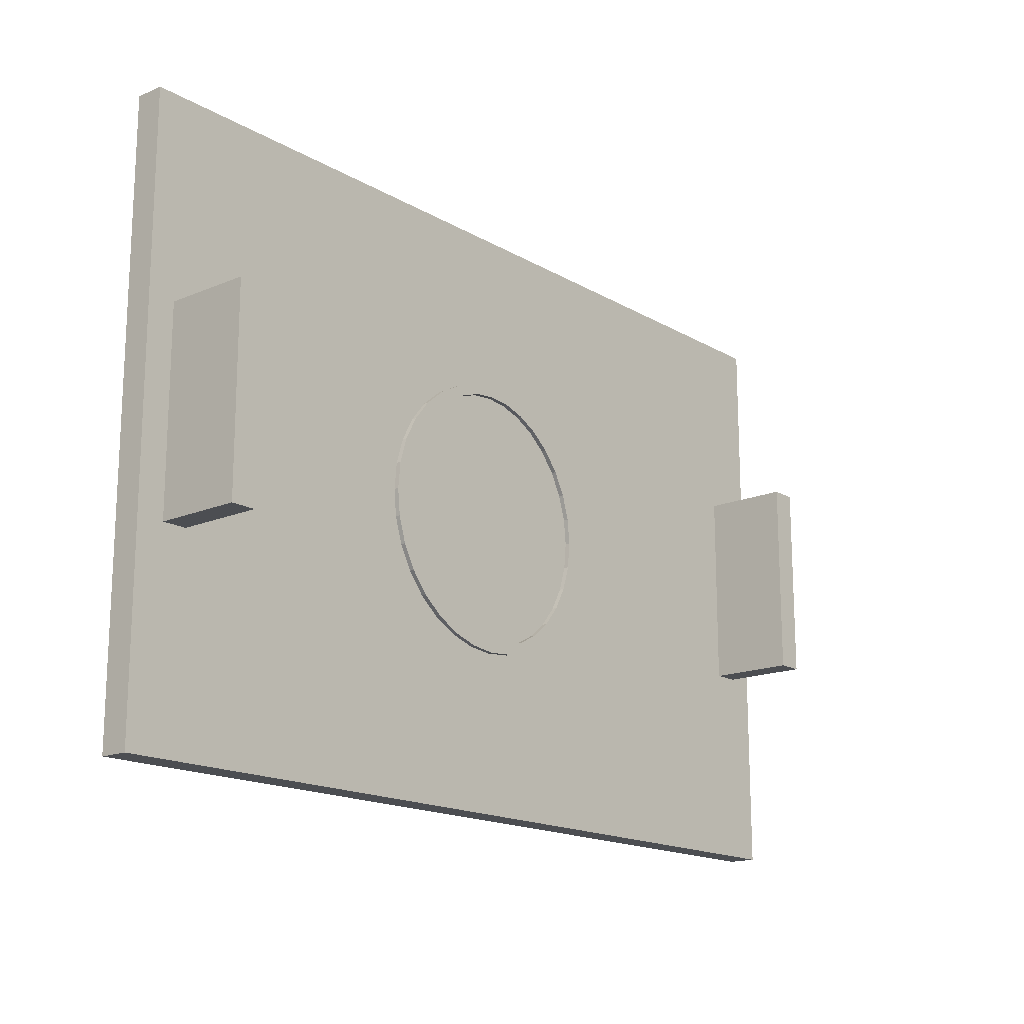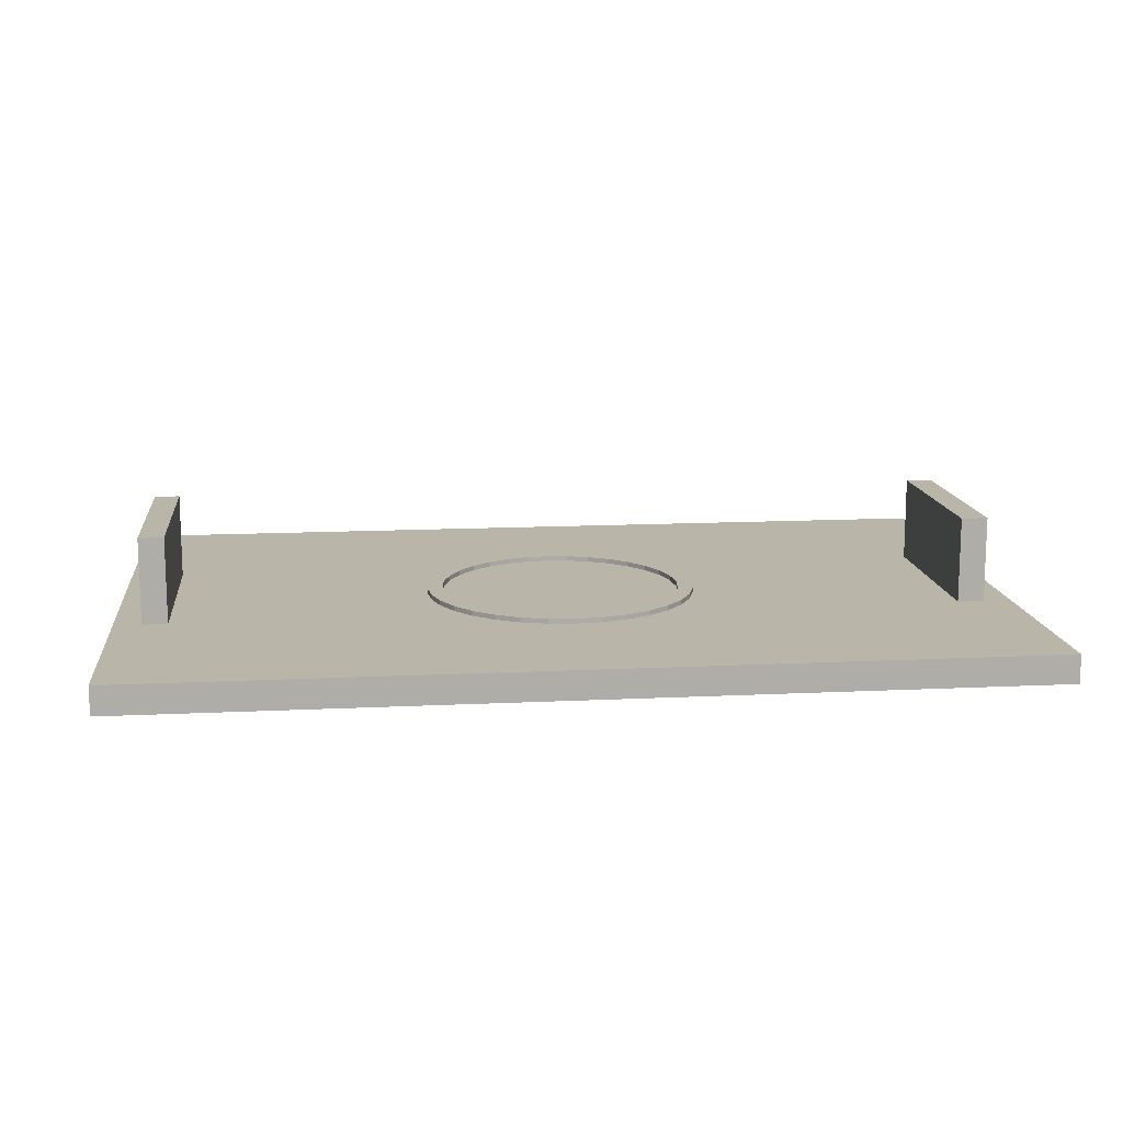
<metadata>
{"format":"obj","ext":"obj","renderer":"f3d","projection":"perspective","resolution":1024,"background":"white","views":[{"elev":-16.6,"azim":130.5,"up":"+Z"},{"elev":13.4,"azim":173.7,"up":"+Y"}]}
</metadata>
<code>
o droga_chodnik.003
v 5.088 -5.2e-05 -3.399
v 5.088 0.3224 -3.399
v 5.088 -5.2e-05 3.384
v 5.088 0.3224 3.384
v -5.087 -5.2e-05 -3.399
v -5.087 0.3224 -3.399
v -5.087 -5.2e-05 3.384
v -5.087 0.3224 3.384
v -0.1089 -5.2e-05 3.384
v -0.1089 0.3224 3.384
v -0.1089 -5.2e-05 -3.399
v -0.1089 0.3224 -3.399
v 0.1172 -5.2e-05 3.384
v 0.1172 0.3224 -3.399
v 0.1172 0.3224 3.384
v 0.1172 -5.2e-05 -3.399
v 5.088 -5.2e-05 -3.112
v 5.088 0.3224 -3.112
v -5.087 -5.2e-05 -3.112
v -5.087 0.3224 -3.112
v -0.1089 0.3224 -3.112
v -0.1089 -5.2e-05 -3.112
v 0.1172 -5.2e-05 -3.112
v 0.1172 0.3224 -3.112
v 5.088 0.3224 3.132
v -5.087 -5.2e-05 3.132
v 5.088 -5.2e-05 3.132
v -5.087 0.3224 3.132
v -0.1089 0.3224 3.132
v -0.1089 -5.2e-05 3.132
v 0.1172 -5.2e-05 3.132
v 0.1172 0.3224 3.132
v 5.088 -5.2e-05 -2.837
v -5.087 0.3224 -2.837
v -0.1089 0.3224 -2.837
v -0.1089 -5.2e-05 -2.837
v 0.1172 -5.2e-05 -2.837
v 0.1172 0.3224 -2.837
v 5.088 0.3224 -2.837
v -5.087 -5.2e-05 -2.837
v 5.088 0.3224 2.837
v -5.087 -5.2e-05 2.837
v 5.088 -5.2e-05 2.837
v -5.087 0.3224 2.837
v -0.1089 0.3224 2.837
v -0.1089 -5.2e-05 2.837
v 0.1172 -5.2e-05 2.837
v 0.1172 0.3224 2.837
v -4.763 0.3224 3.384
v -4.763 -5.2e-05 -3.399
v -4.763 -5.2e-05 3.384
v -4.763 0.3224 -3.399
v -4.763 0.3224 -3.112
v -4.763 -5.2e-05 -3.112
v -4.763 -5.2e-05 3.132
v -4.763 0.3224 3.132
v -4.763 -5.2e-05 -2.837
v -4.763 0.3224 -2.837
v -4.763 0.3224 2.837
v -4.763 -5.2e-05 2.837
v -4.46 -5.2e-05 3.384
v -4.46 0.3224 -3.399
v -4.46 -5.2e-05 -3.112
v -4.46 -5.2e-05 3.132
v -4.46 -5.2e-05 -2.837
v -4.46 -5.2e-05 2.837
v -4.46 0.3224 3.384
v -4.46 -5.2e-05 -3.399
v -4.46 0.3224 -3.112
v -4.46 0.3224 3.132
v -4.46 0.3224 -2.837
v -4.46 0.3224 2.837
v 4.773 -5.2e-05 3.384
v 4.773 0.3224 -3.399
v 4.773 0.3224 3.384
v 4.773 -5.2e-05 -3.399
v 4.773 -5.2e-05 -3.112
v 4.773 0.3224 -3.112
v 4.773 0.3224 3.132
v 4.773 -5.2e-05 3.132
v 4.773 0.3224 -2.837
v 4.773 -5.2e-05 -2.837
v 4.773 -5.2e-05 2.837
v 4.773 0.3224 2.837
v 4.487 0.3224 3.384
v 4.487 -5.2e-05 -3.399
v 4.487 0.3224 -3.112
v 4.487 0.3224 3.132
v 4.487 0.3224 -2.837
v 4.487 0.3224 2.837
v 4.487 -5.2e-05 3.384
v 4.487 0.3224 -3.399
v 4.487 -5.2e-05 -3.112
v 4.487 -5.2e-05 3.132
v 4.487 -5.2e-05 -2.837
v 4.487 -5.2e-05 2.837
v 3.189 0.3224 3.384
v 3.189 -5.2e-05 -3.399
v 3.189 0.3224 -3.112
v 3.189 0.3224 3.132
v 3.189 0.3224 -2.837
v 3.189 0.3224 2.837
v 3.189 -5.2e-05 3.384
v 3.189 0.3224 -3.399
v 3.189 -5.2e-05 -3.112
v 3.189 -5.2e-05 3.132
v 3.189 -5.2e-05 -2.837
v 3.189 -5.2e-05 2.837
v -3.021 -5.2e-05 3.384
v -3.021 0.3224 -3.399
v -3.021 -5.2e-05 -3.112
v -3.021 -5.2e-05 3.132
v -3.021 -5.2e-05 -2.837
v -3.021 -5.2e-05 2.837
v -3.021 0.3224 3.384
v -3.021 -5.2e-05 -3.399
v -3.021 0.3224 -3.112
v -3.021 0.3224 3.132
v -3.021 0.3224 -2.837
v -3.021 0.3224 2.837
v 5.088 -5.2e-05 1.814
v -5.087 0.3224 1.814
v -0.1089 0.3224 1.814
v -0.1089 -5.2e-05 1.814
v 0.1172 -5.2e-05 1.814
v 0.1172 0.3224 1.814
v 5.088 0.3224 1.814
v -5.087 -5.2e-05 1.814
v -4.763 0.3224 1.814
v -4.763 -5.2e-05 1.814
v -4.46 -5.2e-05 1.814
v -4.46 0.3224 1.814
v 4.773 -5.2e-05 1.814
v 4.773 0.3224 1.814
v 4.487 0.3224 1.814
v 4.487 -5.2e-05 1.814
v 3.189 0.3224 1.814
v 3.189 -5.2e-05 1.814
v -3.021 -5.2e-05 1.814
v -3.021 0.3224 1.814
v 5.088 -5.2e-05 -1.8
v -5.087 0.3224 -1.8
v -0.1089 0.3224 -1.8
v -0.1089 -5.2e-05 -1.8
v 0.1172 -5.2e-05 -1.8
v 0.1172 0.3224 -1.8
v -4.763 0.3224 -1.8
v -4.763 -5.2e-05 -1.8
v -4.46 -5.2e-05 -1.8
v -4.46 0.3224 -1.8
v 4.773 -5.2e-05 -1.8
v 4.773 0.3224 -1.8
v 4.487 0.3224 -1.8
v 4.487 -5.2e-05 -1.8
v 3.189 0.3224 -1.8
v 3.189 -5.2e-05 -1.8
v -3.021 -5.2e-05 -1.8
v -3.021 0.3224 -1.8
v 5.088 0.3224 -1.8
v -5.087 -5.2e-05 -1.8
v 5.088 0.3224 -1.573
v -5.087 -5.2e-05 -1.573
v 5.088 -5.2e-05 -1.573
v -5.087 0.3224 -1.573
v -0.1089 0.3224 -1.573
v -0.1089 -5.2e-05 -1.573
v 0.1172 -5.2e-05 -1.573
v 0.1172 0.3224 -1.573
v -4.763 0.3224 -1.573
v -4.763 -5.2e-05 -1.573
v -4.46 -5.2e-05 -1.573
v -4.46 0.3224 -1.573
v 4.773 -5.2e-05 -1.573
v 4.773 0.3224 -1.573
v 4.487 0.3224 -1.573
v 4.487 -5.2e-05 -1.573
v 3.189 0.3224 -1.573
v 3.189 -5.2e-05 -1.573
v -3.021 -5.2e-05 -1.573
v -3.021 0.3224 -1.573
v 5.088 0.3224 1.606
v -5.087 -5.2e-05 1.606
v 5.088 -5.2e-05 1.606
v -5.087 0.3224 1.606
v -0.1089 0.3224 1.606
v -0.1089 -5.2e-05 1.606
v 0.1172 -5.2e-05 1.606
v 0.1172 0.3224 1.606
v -4.763 0.3224 1.606
v -4.763 -5.2e-05 1.606
v -4.46 -5.2e-05 1.606
v -4.46 0.3224 1.606
v 4.773 -5.2e-05 1.606
v 4.773 0.3224 1.606
v 4.487 0.3224 1.606
v 4.487 -5.2e-05 1.606
v 3.189 0.3224 1.606
v 3.189 -5.2e-05 1.606
v -3.021 -5.2e-05 1.606
v -3.021 0.3224 1.606
v -2.81 -5.2e-05 3.384
v -2.81 0.3224 -3.399
v -2.81 -5.2e-05 -3.112
v -2.81 -5.2e-05 3.132
v -2.81 -5.2e-05 -2.837
v -2.81 -5.2e-05 2.837
v -2.81 0.3224 3.384
v -2.81 -5.2e-05 -3.399
v -2.81 0.3224 -3.112
v -2.81 0.3224 3.132
v -2.81 0.3224 -2.837
v -2.81 0.3224 2.837
v -2.81 -5.2e-05 1.814
v -2.81 0.3224 1.814
v -2.81 -5.2e-05 -1.8
v -2.81 0.3224 -1.8
v -2.81 0.3224 -1.573
v -2.81 -5.2e-05 -1.573
v -2.81 -5.2e-05 1.606
v -2.81 0.3224 1.606
v 2.979 0.3224 3.384
v 2.979 -5.2e-05 -3.399
v 2.979 0.3224 -3.112
v 2.979 0.3224 3.132
v 2.979 0.3224 -2.837
v 2.979 0.3224 2.837
v 2.979 -5.2e-05 3.384
v 2.979 0.3224 -3.399
v 2.979 -5.2e-05 -3.112
v 2.979 -5.2e-05 3.132
v 2.979 -5.2e-05 -2.837
v 2.979 -5.2e-05 2.837
v 2.979 0.3224 1.814
v 2.979 -5.2e-05 1.814
v 2.979 0.3224 -1.8
v 2.979 -5.2e-05 -1.8
v 2.979 -5.2e-05 -1.573
v 2.979 0.3224 -1.573
v 2.979 0.3224 1.606
v 2.979 -5.2e-05 1.606
v 5.088 -5.2e-05 1.149
v -5.087 0.3224 1.149
v -0.1089 0.3224 1.149
v -0.1089 -5.2e-05 1.149
v 0.1172 -5.2e-05 1.149
v 0.1172 0.3224 1.149
v -4.763 0.3224 1.149
v -4.763 -5.2e-05 1.149
v -4.46 -5.2e-05 1.149
v -4.46 0.3224 1.149
v 4.773 -5.2e-05 1.149
v 4.773 0.3224 1.149
v 4.487 0.3224 1.149
v 4.487 -5.2e-05 1.149
v 3.189 0.3224 1.149
v 3.189 -5.2e-05 1.149
v -3.021 -5.2e-05 1.149
v -3.021 0.3224 1.149
v 5.088 0.3224 1.149
v -5.087 -5.2e-05 1.149
v -2.81 -5.2e-05 1.149
v -2.81 0.3224 1.149
v 2.979 0.3224 1.149
v 2.979 -5.2e-05 1.149
v 5.088 -5.2e-05 -1.122
v -5.087 0.3224 -1.122
v -0.1089 0.3224 -1.122
v -0.1089 -5.2e-05 -1.122
v 0.1172 -5.2e-05 -1.122
v 0.1172 0.3224 -1.122
v -4.763 0.3224 -1.122
v -4.763 -5.2e-05 -1.122
v -4.46 -5.2e-05 -1.122
v -4.46 0.3224 -1.122
v 4.773 -5.2e-05 -1.122
v 4.773 0.3224 -1.122
v 4.487 0.3224 -1.122
v 4.487 -5.2e-05 -1.122
v 3.189 0.3224 -1.122
v 3.189 -5.2e-05 -1.122
v -3.021 -5.2e-05 -1.122
v -3.021 0.3224 -1.122
v -2.81 -5.2e-05 -1.122
v -2.81 0.3224 -1.122
v 2.979 0.3224 -1.122
v 2.979 -5.2e-05 -1.122
v 5.088 0.3224 -1.122
v -5.087 -5.2e-05 -1.122
v 4.773 1.298 1.149
v 4.487 1.298 1.149
v -4.46 1.298 1.149
v -4.763 1.298 1.149
v -4.763 1.298 -1.122
v -4.46 1.298 -1.122
v 4.773 1.298 -1.122
v 4.487 1.298 -1.122
v 0.0207 0.0272 1.52
v 0.0207 0.3784 1.419
v -0.2837 0.0272 1.49
v -0.2246 0.3784 1.395
v -0.5763 0.0272 1.401
v -0.4712 0.3784 1.321
v -0.846 0.0272 1.257
v -0.7103 0.3784 1.193
v -1.082 0.0272 1.063
v -0.9278 0.3784 1.014
v -1.276 0.0272 0.8267
v -1.11 0.3784 0.7917
v -1.421 0.0272 0.557
v -1.248 0.3784 0.5344
v -1.509 0.0272 0.2643
v -1.333 0.3784 0.2533
v -1.539 0.0272 -0.04006
v -1.362 0.3784 -0.04006
v -1.509 0.0272 -0.3444
v -1.333 0.3784 -0.3334
v -1.421 0.0272 -0.6371
v -1.248 0.3784 -0.6145
v -1.276 0.0272 -0.9068
v -1.11 0.3784 -0.8718
v -1.082 0.0272 -1.143
v -0.9278 0.3784 -1.094
v -0.846 0.0272 -1.337
v -0.7103 0.3784 -1.273
v -0.5763 0.0272 -1.481
v -0.4712 0.3784 -1.401
v -0.2837 0.0272 -1.57
v -0.2246 0.3784 -1.475
v 0.0207 0.0272 -1.6
v 0.0207 0.3784 -1.5
v 0.3251 0.0272 -1.57
v 0.266 0.3784 -1.475
v 0.6177 0.0272 -1.481
v 0.5126 0.3784 -1.401
v 0.8874 0.0272 -1.337
v 0.7517 0.3784 -1.273
v 1.124 0.0272 -1.143
v 0.9692 0.3784 -1.094
v 1.318 0.0272 -0.9068
v 1.152 0.3784 -0.8718
v 1.462 0.0272 -0.6371
v 1.289 0.3784 -0.6145
v 1.551 0.0272 -0.3444
v 1.375 0.3784 -0.3334
v 1.581 0.0272 -0.04006
v 1.404 0.3784 -0.04006
v 1.551 0.0272 0.2643
v 1.375 0.3784 0.2533
v 1.462 0.0272 0.557
v 1.289 0.3784 0.5344
v 1.318 0.0272 0.8267
v 1.152 0.3784 0.7917
v 1.124 0.0272 1.063
v 0.9692 0.3784 1.014
v 0.8874 0.0272 1.257
v 0.7517 0.3784 1.193
v 0.6177 0.0272 1.401
v 0.5126 0.3784 1.321
v 0.3251 0.0272 1.49
v 0.266 0.3784 1.395
v -0.2837 0.3784 1.49
v 0.0207 0.3784 1.52
v -0.5763 0.3784 1.401
v -0.846 0.3784 1.257
v -1.082 0.3784 1.063
v -1.276 0.3784 0.8267
v -1.421 0.3784 0.557
v -1.509 0.3784 0.2643
v -1.539 0.3784 -0.04006
v -1.509 0.3784 -0.3444
v -1.421 0.3784 -0.6371
v -1.276 0.3784 -0.9068
v -1.082 0.3784 -1.143
v -0.846 0.3784 -1.337
v -0.5763 0.3784 -1.481
v -0.2837 0.3784 -1.57
v 0.0207 0.3784 -1.6
v 0.3251 0.3784 -1.57
v 0.6177 0.3784 -1.481
v 0.8874 0.3784 -1.337
v 1.124 0.3784 -1.143
v 1.318 0.3784 -0.9068
v 1.462 0.3784 -0.6371
v 1.551 0.3784 -0.3444
v 1.581 0.3784 -0.04006
v 1.551 0.3784 0.2643
v 1.462 0.3784 0.557
v 1.318 0.3784 0.8267
v 1.124 0.3784 1.063
v 0.8874 0.3784 1.257
v 0.6177 0.3784 1.401
v 0.3251 0.3784 1.49
v -0.2246 0.2355 1.395
v 0.0207 0.2355 1.419
v -0.4712 0.2355 1.321
v -0.7103 0.2355 1.193
v -0.9278 0.2355 1.014
v -1.11 0.2355 0.7917
v -1.248 0.2355 0.5344
v -1.333 0.2355 0.2533
v -1.362 0.2355 -0.04006
v -1.333 0.2355 -0.3334
v -1.248 0.2355 -0.6145
v -1.11 0.2355 -0.8718
v -0.9278 0.2355 -1.094
v -0.7103 0.2355 -1.273
v -0.4712 0.2355 -1.401
v -0.2246 0.2355 -1.475
v 0.0207 0.2355 -1.5
v 0.266 0.2355 -1.475
v 0.5126 0.2355 -1.401
v 0.7517 0.2355 -1.273
v 0.9692 0.2355 -1.094
v 1.152 0.2355 -0.8718
v 1.289 0.2355 -0.6145
v 1.375 0.2355 -0.3334
v 1.404 0.2355 -0.04006
v 1.375 0.2355 0.2533
v 1.289 0.2355 0.5344
v 1.152 0.2355 0.7917
v 0.9692 0.2355 1.014
v 0.7517 0.2355 1.193
v 0.5126 0.2355 1.321
v 0.266 0.2355 1.395
f 27 25 4 3
f 51 49 8 7
f 19 20 6 5
f 76 74 2 1
f 54 19 5 50
f 78 18 2 74
f 209 21 12 202
f 23 22 11 16
f 208 202 12 11
f 13 15 10 9
f 227 221 15 13
f 229 23 16 222
f 21 24 14 12
f 11 12 14 16
f 35 38 24 21
f 231 37 23 229
f 37 36 22 23
f 211 35 21 209
f 81 39 18 78
f 57 40 19 54
f 40 34 20 19
f 1 2 18 17
f 7 8 28 26
f 51 7 26 55
f 75 4 25 79
f 207 10 29 210
f 13 9 30 31
f 227 13 31 230
f 10 15 32 29
f 43 41 25 27
f 17 18 39 33
f 160 142 34 40
f 148 160 40 57
f 152 159 39 81
f 216 143 35 211
f 145 144 36 37
f 236 145 37 231
f 143 146 38 35
f 29 32 48 45
f 230 31 47 232
f 31 30 46 47
f 210 29 45 212
f 79 25 41 84
f 55 26 42 60
f 26 28 44 42
f 121 127 41 43
f 64 55 60 66
f 28 56 59 44
f 142 147 58 34
f 149 148 57 65
f 8 49 56 28
f 61 51 55 64
f 65 57 54 63
f 34 58 53 20
f 5 6 52 50
f 20 53 52 6
f 63 54 50 68
f 61 67 49 51
f 109 115 67 61
f 111 63 68 116
f 113 65 63 111
f 109 61 64 112
f 157 149 65 113
f 112 64 66 114
f 56 70 72 59
f 147 150 71 58
f 49 67 70 56
f 58 71 69 53
f 50 52 62 68
f 53 69 62 52
f 88 79 84 90
f 27 80 83 43
f 141 151 82 33
f 153 152 81 89
f 3 73 80 27
f 85 75 79 88
f 89 81 78 87
f 33 82 77 17
f 17 77 76 1
f 3 4 75 73
f 87 78 74 92
f 86 92 74 76
f 98 104 92 86
f 99 87 92 104
f 101 89 87 99
f 97 85 88 100
f 155 153 89 101
f 100 88 90 102
f 80 94 96 83
f 151 154 95 82
f 73 91 94 80
f 82 95 93 77
f 77 93 86 76
f 73 75 85 91
f 224 100 102 226
f 235 155 101 225
f 221 97 100 224
f 225 101 99 223
f 223 99 104 228
f 222 228 104 98
f 94 106 108 96
f 154 156 107 95
f 91 103 106 94
f 95 107 105 93
f 93 105 98 86
f 91 85 97 103
f 204 112 114 206
f 215 157 113 205
f 201 109 112 204
f 205 113 111 203
f 203 111 116 208
f 201 207 115 109
f 70 118 120 72
f 150 158 119 71
f 67 115 118 70
f 71 119 117 69
f 68 62 110 116
f 69 117 110 62
f 72 120 140 132
f 206 114 139 213
f 96 108 138 136
f 226 102 137 233
f 83 96 136 133
f 102 90 135 137
f 90 84 134 135
f 43 83 133 121
f 59 72 132 129
f 114 66 131 139
f 66 60 130 131
f 44 59 129 122
f 183 181 127 121
f 45 48 126 123
f 232 47 125 234
f 47 46 124 125
f 212 45 123 214
f 84 41 127 134
f 60 42 128 130
f 42 44 122 128
f 33 39 159 141
f 172 180 158 150
f 218 179 157 215
f 176 178 156 154
f 238 177 155 235
f 173 176 154 151
f 177 175 153 155
f 175 174 152 153
f 163 173 151 141
f 169 172 150 147
f 179 171 149 157
f 171 170 148 149
f 164 169 147 142
f 165 168 146 143
f 237 167 145 236
f 167 166 144 145
f 217 165 143 216
f 174 161 159 152
f 170 162 160 148
f 162 164 142 160
f 288 266 164 162
f 272 288 162 170
f 276 287 161 174
f 284 267 165 217
f 269 268 166 167
f 286 269 167 237
f 267 270 168 165
f 266 271 169 164
f 273 272 170 171
f 281 273 171 179
f 271 274 172 169
f 265 275 173 163
f 277 276 174 175
f 279 277 175 177
f 275 278 176 173
f 285 279 177 238
f 278 280 178 176
f 283 281 179 218
f 274 282 180 172
f 141 159 161 163
f 132 140 200 192
f 213 139 199 219
f 136 138 198 196
f 233 137 197 239
f 133 136 196 193
f 137 135 195 197
f 135 134 194 195
f 121 133 193 183
f 129 132 192 189
f 139 131 191 199
f 131 130 190 191
f 122 129 189 184
f 123 126 188 185
f 234 125 187 240
f 125 124 186 187
f 214 123 185 220
f 134 127 181 194
f 130 128 182 190
f 128 122 184 182
f 241 259 181 183
f 140 214 220 200
f 124 213 219 186
f 268 283 218 166
f 282 284 217 180
f 180 217 216 158
f 166 218 215 144
f 120 212 214 140
f 46 206 213 124
f 9 10 207 201
f 22 203 208 11
f 36 205 203 22
f 9 201 204 30
f 144 215 205 36
f 30 204 206 46
f 118 210 212 120
f 158 216 211 119
f 115 207 210 118
f 119 211 209 117
f 116 110 202 208
f 117 209 202 110
f 138 234 240 198
f 126 233 239 188
f 270 285 238 168
f 280 286 237 178
f 178 237 236 156
f 168 238 235 146
f 108 232 234 138
f 48 226 233 126
f 16 14 228 222
f 24 223 228 14
f 38 225 223 24
f 15 221 224 32
f 146 235 225 38
f 32 224 226 48
f 106 230 232 108
f 156 236 231 107
f 103 227 230 106
f 107 231 229 105
f 105 229 222 98
f 103 97 221 227
f 198 240 264 256
f 188 239 263 246
f 200 220 262 258
f 186 219 261 244
f 265 287 259 241
f 192 200 258 250
f 219 199 257 261
f 196 198 256 254
f 239 197 255 263
f 193 196 254 251
f 197 195 253 255
f 195 194 252 253
f 183 193 251 241
f 189 192 250 247
f 199 191 249 257
f 191 190 248 249
f 184 189 247 242
f 185 188 246 243
f 240 187 245 264
f 187 186 244 245
f 220 185 243 262
f 194 181 259 252
f 190 182 260 248
f 182 184 242 260
f 163 161 287 265
f 256 264 286 280
f 246 263 285 270
f 258 262 284 282
f 244 261 283 268
f 250 258 282 274
f 261 257 281 283
f 254 256 280 278
f 263 255 279 285
f 251 254 278 275
f 255 253 277 279
f 276 277 296 295
f 241 251 275 265
f 274 271 293 294
f 257 249 273 281
f 249 248 272 273
f 242 247 271 266
f 243 246 270 267
f 264 245 269 286
f 245 244 268 269
f 262 243 267 284
f 252 259 287 276
f 248 260 288 272
f 260 242 266 288
f 290 289 295 296
f 292 291 294 293
f 252 276 295 289
f 247 250 291 292
f 253 252 289 290
f 250 274 294 291
f 277 253 290 296
f 271 247 292 293
f 297 362 361 299
f 299 361 363 301
f 301 363 364 303
f 303 364 365 305
f 305 365 366 307
f 307 366 367 309
f 309 367 368 311
f 311 368 369 313
f 313 369 370 315
f 315 370 371 317
f 317 371 372 319
f 319 372 373 321
f 321 373 374 323
f 323 374 375 325
f 325 375 376 327
f 327 376 377 329
f 329 377 378 331
f 331 378 379 333
f 333 379 380 335
f 335 380 381 337
f 337 381 382 339
f 339 382 383 341
f 341 383 384 343
f 343 384 385 345
f 345 385 386 347
f 347 386 387 349
f 349 387 388 351
f 351 388 389 353
f 353 389 390 355
f 355 390 391 357
f 344 342 415 416
f 357 391 392 359
f 359 392 362 297
f 297 299 301 303 305 307 309 311 313 315 317 319 321 323 325 327 329 331 333 335 337 339 341 343 345 347 349 351 353 355 357 359
f 298 300 361 362
f 300 302 363 361
f 302 304 364 363
f 304 306 365 364
f 306 308 366 365
f 308 310 367 366
f 310 312 368 367
f 312 314 369 368
f 314 316 370 369
f 316 318 371 370
f 318 320 372 371
f 320 322 373 372
f 322 324 374 373
f 324 326 375 374
f 326 328 376 375
f 328 330 377 376
f 330 332 378 377
f 332 334 379 378
f 334 336 380 379
f 336 338 381 380
f 338 340 382 381
f 340 342 383 382
f 342 344 384 383
f 344 346 385 384
f 346 348 386 385
f 348 350 387 386
f 350 352 388 387
f 352 354 389 388
f 354 356 390 389
f 356 358 391 390
f 358 360 392 391
f 360 298 362 392
f 393 394 424 423 422 421 420 419 418 417 416 415 414 413 412 411 410 409 408 407 406 405 404 403 402 401 400 399 398 397 396 395
f 318 316 402 403
f 346 344 416 417
f 320 318 403 404
f 348 346 417 418
f 322 320 404 405
f 350 348 418 419
f 324 322 405 406
f 352 350 419 420
f 326 324 406 407
f 300 298 394 393
f 354 352 420 421
f 328 326 407 408
f 302 300 393 395
f 356 354 421 422
f 330 328 408 409
f 304 302 395 396
f 358 356 422 423
f 332 330 409 410
f 306 304 396 397
f 360 358 423 424
f 334 332 410 411
f 308 306 397 398
f 298 360 424 394
f 336 334 411 412
f 310 308 398 399
f 338 336 412 413
f 312 310 399 400
f 340 338 413 414
f 314 312 400 401
f 342 340 414 415
f 316 314 401 402

</code>
